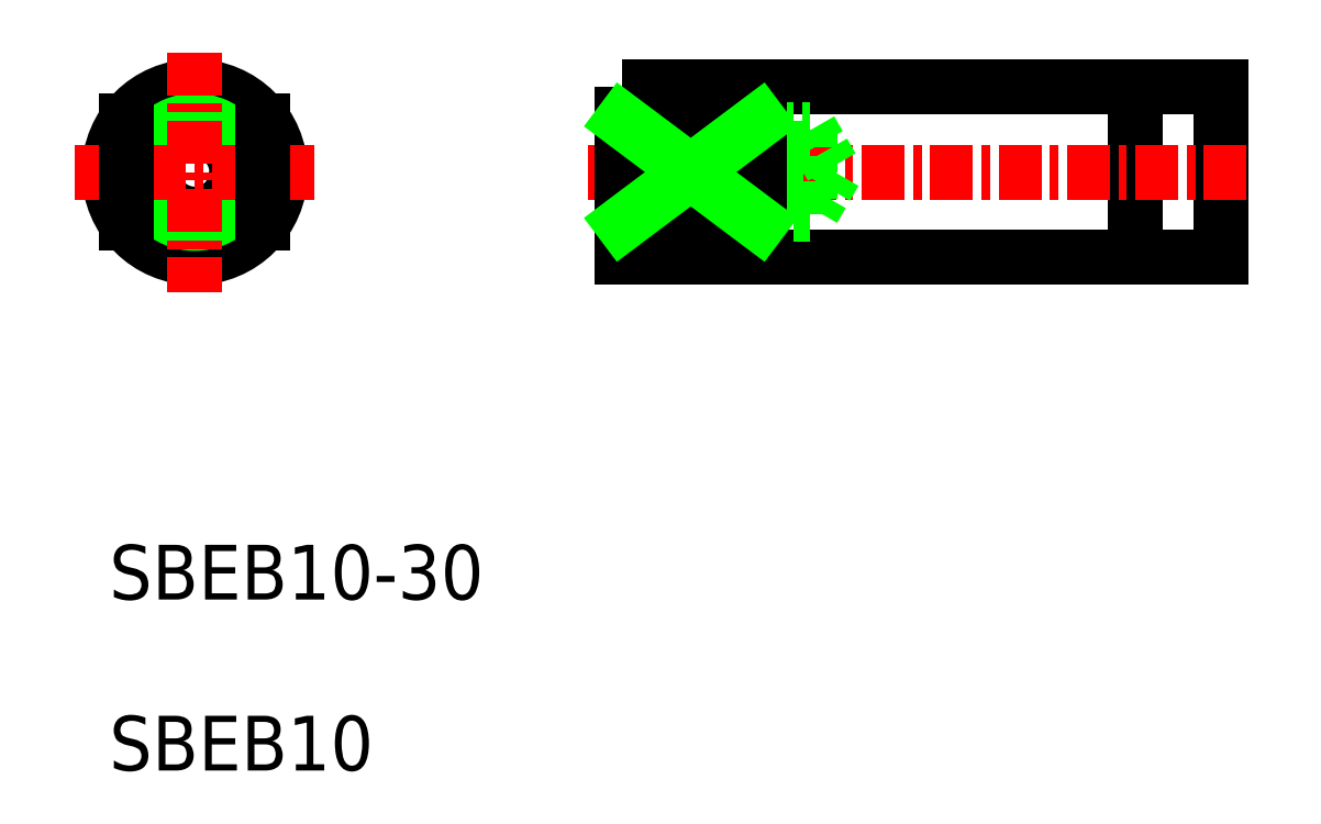
<metadata>
{"format":"dxf","ext":"dxf","renderer":"ezdxf+matplotlib","layout":"modelspace","background":"white","min_lineweight":24,"dpi":150}
</metadata>
<code>
0
SECTION
2
ENTITIES
0
TEXT
8
0
10
-2598
20
-746.7
30
0
40
3.2
1
SBEB10-30
0
TEXT
8
0
10
-2598
20
-756.7
30
0
40
3.2
1
SBEB10
0
CIRCLE
8
0
10
-2593
20
-721.7
30
0
40
5
0
CIRCLE
8
0
10
-2593
20
-721.7
30
0
40
2.458
0
CIRCLE
8
0
10
-2593
20
-721.7
30
0
40
3
0
LINE
8
CENTER
10
-2593
20
-714.7
30
0
11
-2593
21
-728.7
31
0
0
LINE
8
CENTER
10
-2600
20
-721.7
30
0
11
-2586
21
-721.7
31
0
0
LINE
8
0
10
-2597
20
-718.7
30
0
11
-2597
21
-724.7
31
0
0
LINE
8
0
10
-2589
20
-718.7
30
0
11
-2589
21
-724.7
31
0
0
LINE
8
0
10
-2538
20
-716.7
30
0
11
-2538
21
-726.7
31
0
0
POLYLINE
8
0
66
     1
10
0
20
0
30
0
70
     1
0
VERTEX
8
0
10
-2568
20
-716.7
30
0
0
VERTEX
8
0
10
-2533
20
-716.7
30
0
0
VERTEX
8
0
10
-2533
20
-726.7
30
0
0
VERTEX
8
0
10
-2568
20
-726.7
30
0
0
SEQEND
8
0
0
LINE
8
CENTER
10
-2570
20
-721.7
30
0
11
-2531
21
-721.7
31
0
0
LINE
8
0
10
-2559
20
-718.7
30
0
11
-2559
21
-724.7
31
0
0
LINE
8
0
10
-2568
20
-724.7
30
0
11
-2559
21
-724.7
31
0
0
LINE
8
0
10
-2568
20
-719.3
30
0
11
-2557
21
-719.3
31
0
0
LINE
8
0
10
-2557
20
-724.2
30
0
11
-2568
21
-724.2
31
0
0
LINE
8
0
10
-2557
20
-719.3
30
0
11
-2557
21
-724.2
31
0
0
LINE
8
0
10
-2557
20
-719.3
30
0
11
-2555
21
-721.7
31
0
0
LINE
8
0
10
-2555
20
-721.7
30
0
11
-2557
21
-724.2
31
0
0
LINE
8
0
10
-2568
20
-718.7
30
0
11
-2559
21
-718.7
31
0
0
POLYLINE
8
0
66
     1
10
0
20
0
30
0
70
     1
0
VERTEX
8
0
10
-2568
20
-718.7
30
0
0
VERTEX
8
0
10
-2560
20
-718.7
30
0
0
VERTEX
8
0
10
-2560
20
-724.7
30
0
0
VERTEX
8
0
10
-2568
20
-724.7
30
0
0
SEQEND
8
0
0
LINE
8
0
10
-2568
20
-718.7
30
0
11
-2560
21
-724.7
31
0
0
LINE
8
0
10
-2560
20
-718.7
30
0
11
-2568
21
-724.7
31
0
0
ENDSEC
0
EOF

</code>
